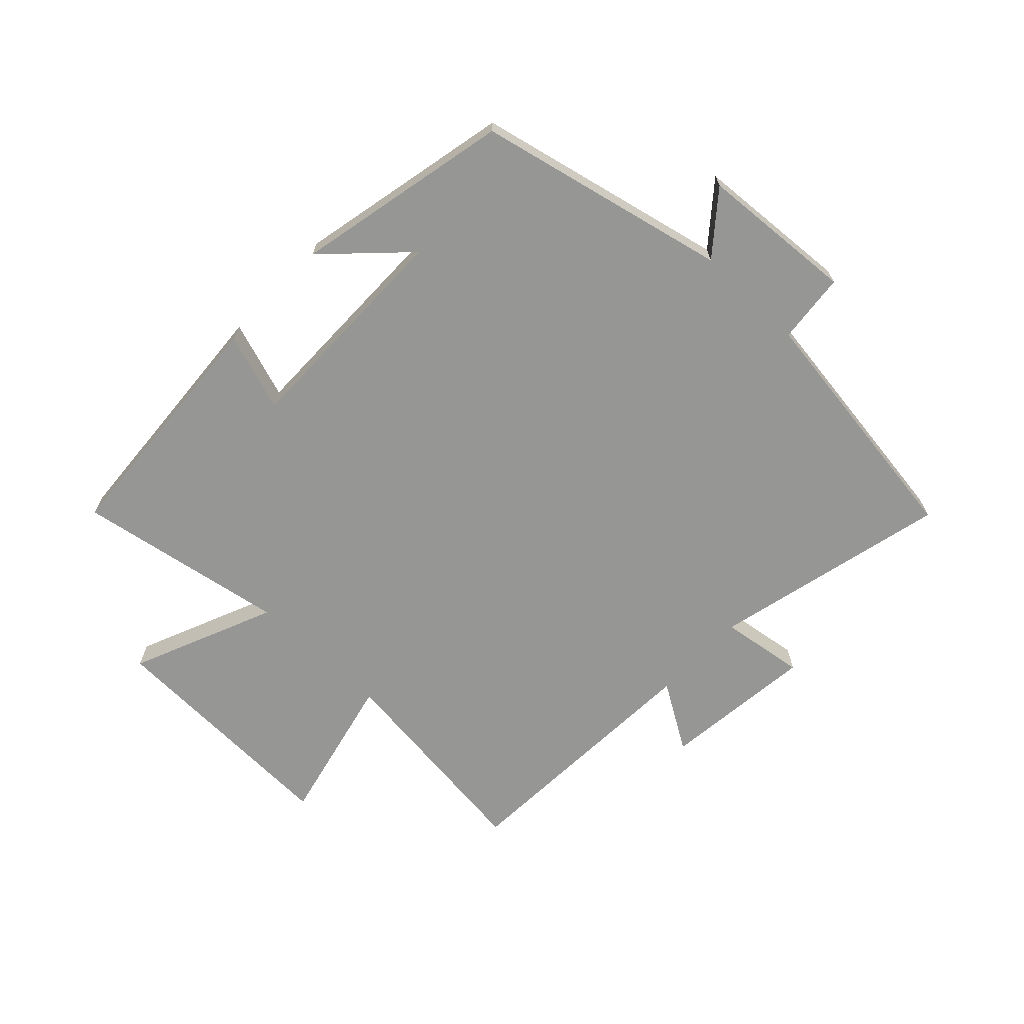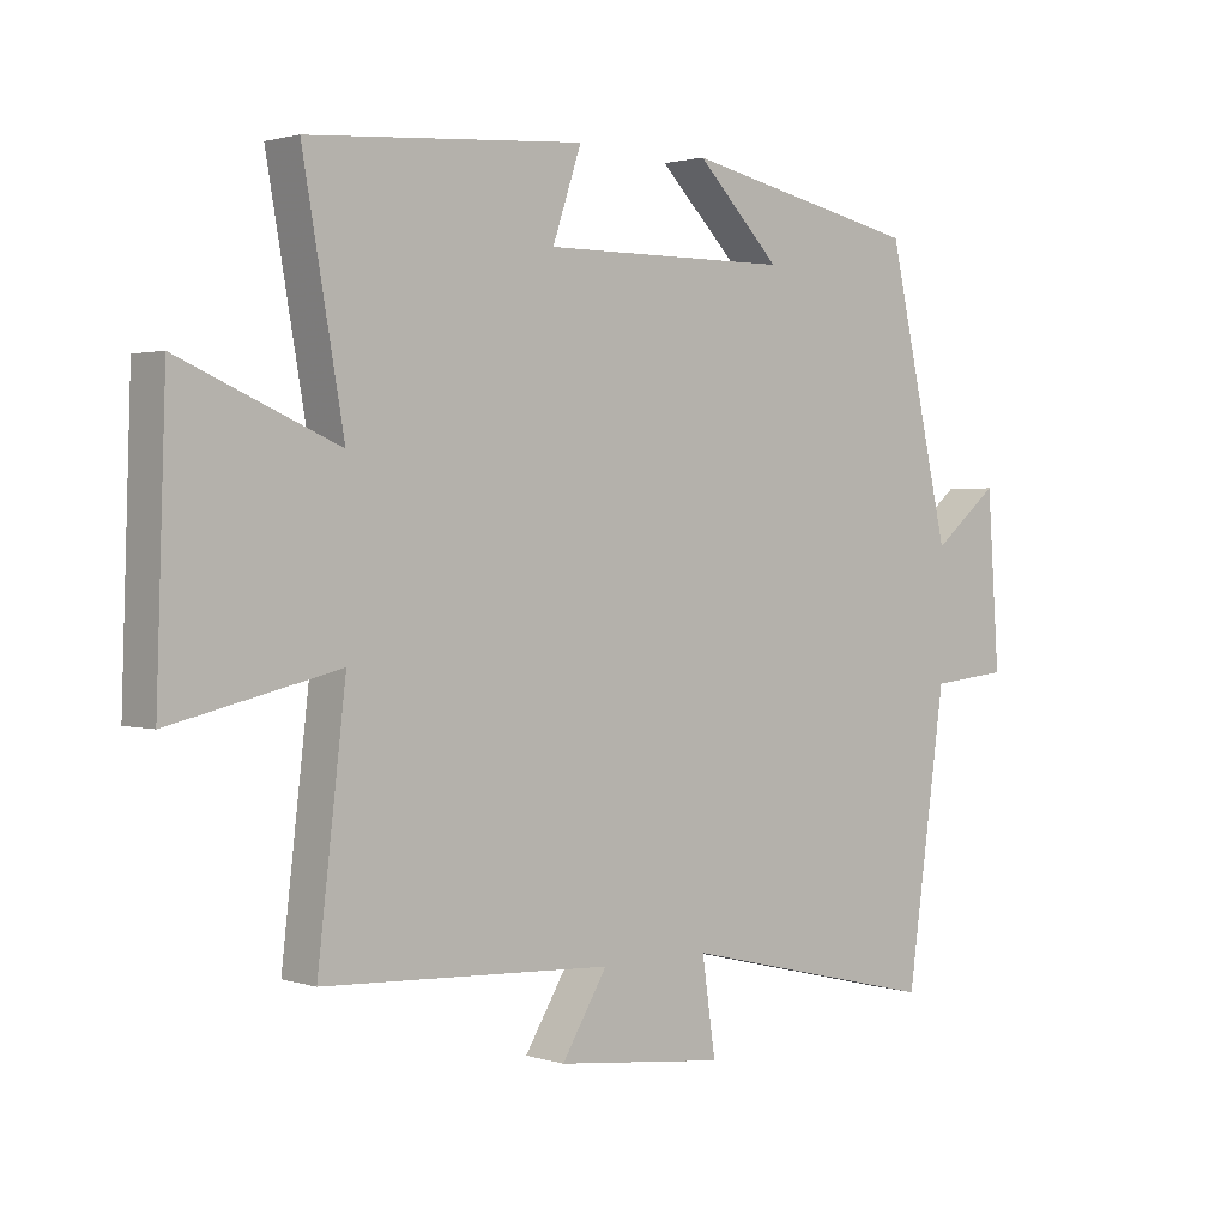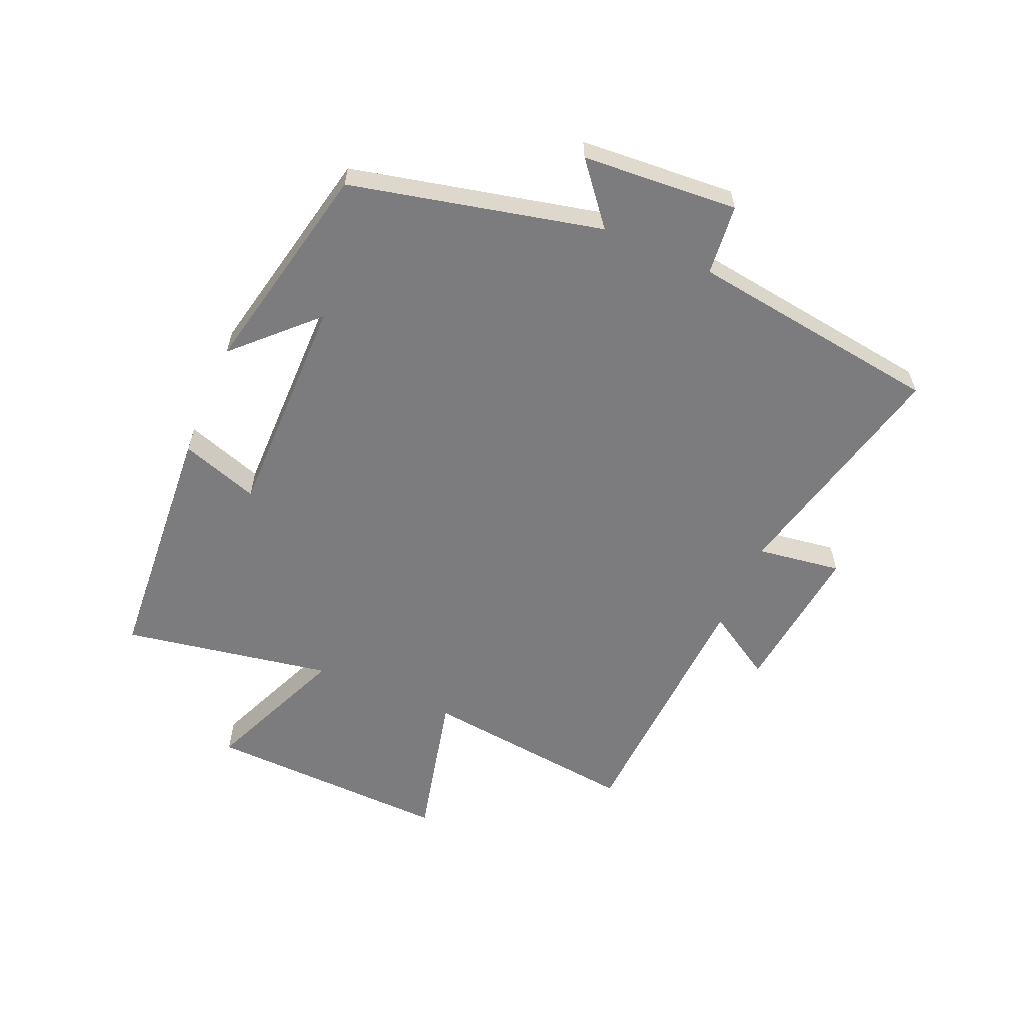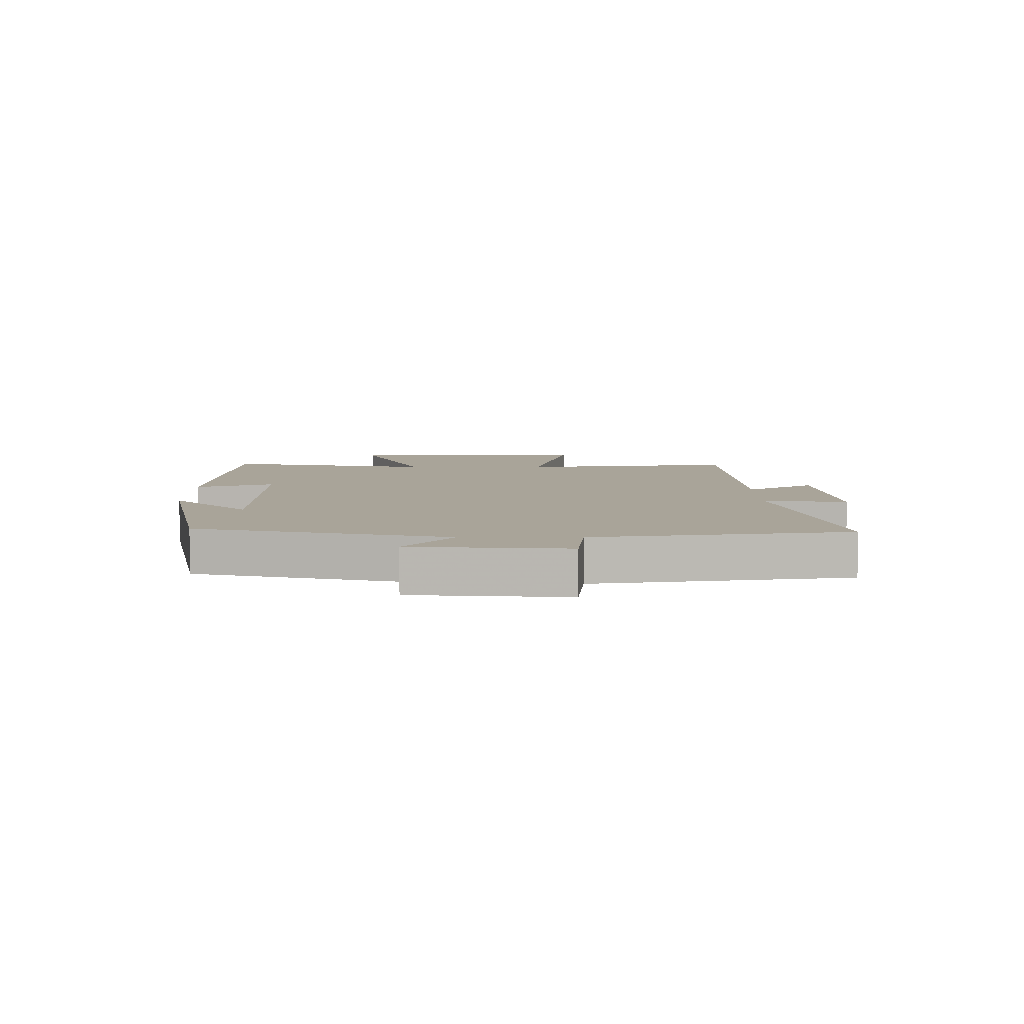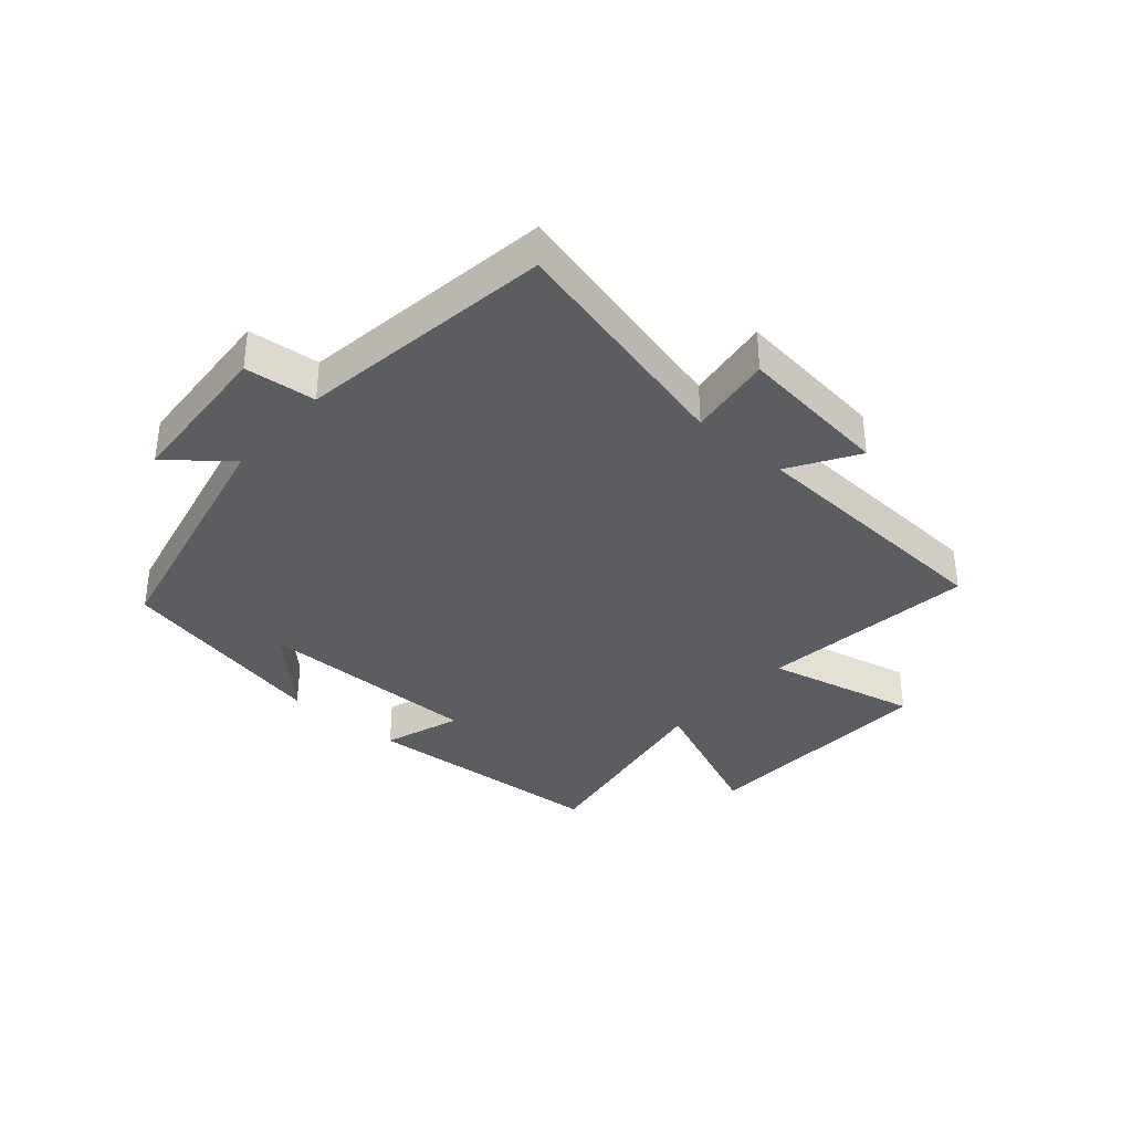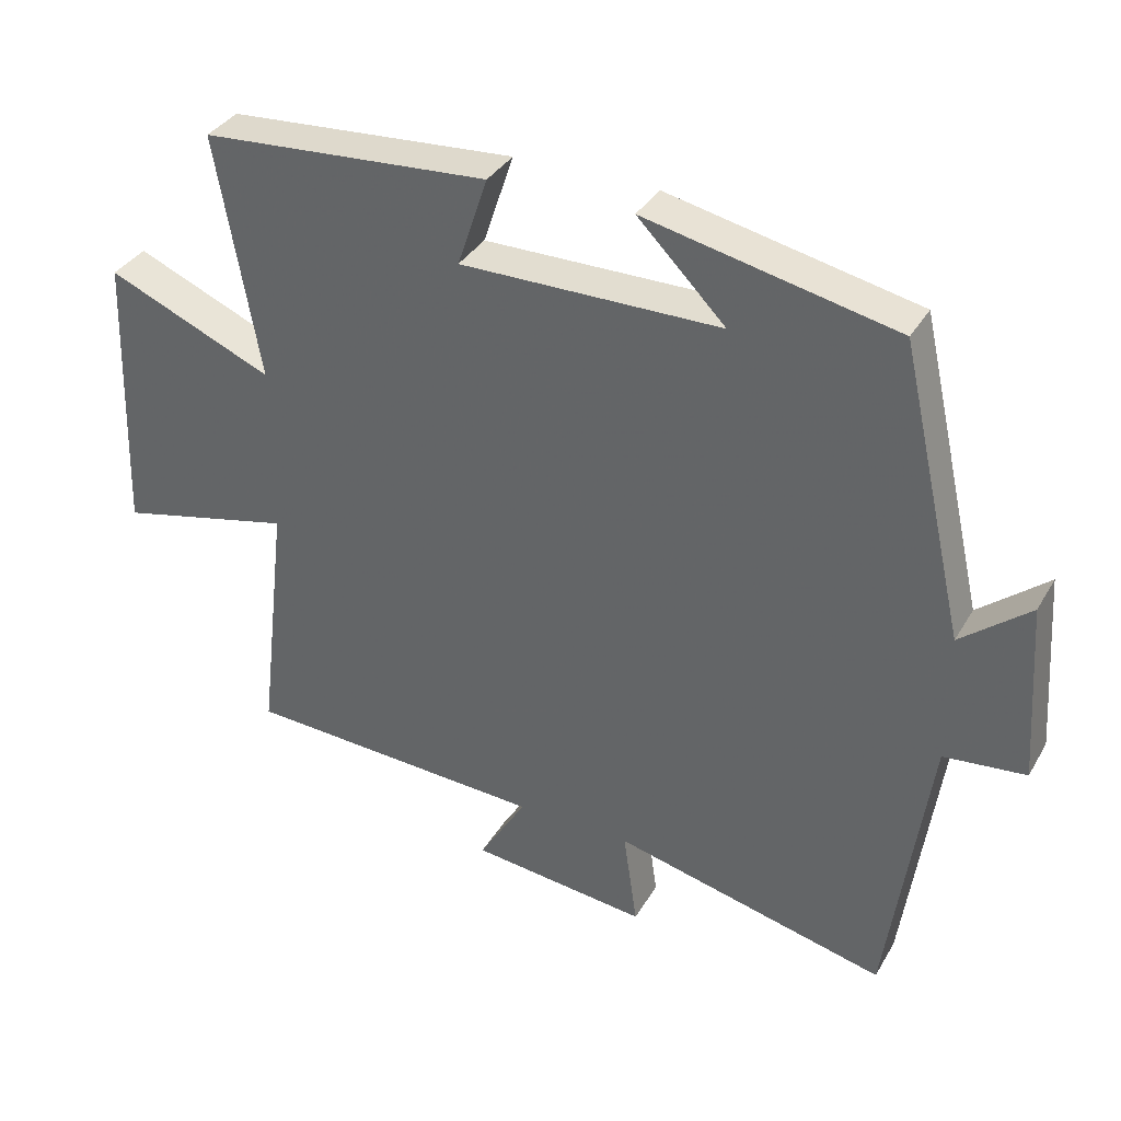
<metadata>
{"format":"obj","ext":"obj","renderer":"f3d","projection":"perspective","resolution":1024,"background":"white","views":[{"elev":-67.7,"azim":46.5,"up":"+Y"},{"elev":1.7,"azim":-41.5,"up":"+Z"},{"elev":-58.9,"azim":66.7,"up":"+Y"},{"elev":7.3,"azim":90.0,"up":"+Y"},{"elev":-35.7,"azim":138.7,"up":"+Y"},{"elev":35.4,"azim":26.7,"up":"+Z"}]}
</metadata>
<code>
v 0.442 0.07 -0.593
v 0.053 0.07 -0.5
v 0.073 0.07 -0.639
v -0.179 0.07 -0.611
v -0.111 0.07 -0.5
v -0.542 0.07 -0.478
v -0.5 0.07 -0.121
v -0.75 0.07 -0.179
v -0.736 0.07 0.225
v -0.5 0.07 0.125
v -0.561 0.07 0.471
v -0.151 0.07 0.5
v -0.194 0.07 0.372
v 0.176 0.07 0.374
v 0.051 0.07 0.5
v 0.406 0.07 0.424
v 0.5 0.07 0.012
v 0.598 0.07 0.092
v 0.616 0.07 -0.164
v 0.5 0.07 -0.176
v 0.442 0 -0.593
v 0.053 0 -0.5
v 0.073 0 -0.639
v -0.179 0 -0.611
v -0.111 0 -0.5
v -0.542 0 -0.478
v -0.5 0 -0.121
v -0.75 0 -0.179
v -0.736 0 0.225
v -0.5 0 0.125
v -0.561 0 0.471
v -0.151 0 0.5
v -0.194 0 0.372
v 0.176 0 0.374
v 0.051 0 0.5
v 0.406 0 0.424
v 0.5 0 0.012
v 0.598 0 0.092
v 0.616 0 -0.164
v 0.5 0 -0.176
f 17 18 19 20
f 17 20 1 2
f 16 17 2
f 14 15 16
f 14 16 2
f 13 14 2
f 10 11 12 13
f 10 13 2 3
f 7 8 9 10
f 7 10 3
f 5 6 7
f 5 7 3
f 3 4 5
f 40 39 38 37
f 22 21 40 37
f 22 37 36
f 36 35 34
f 22 36 34
f 22 34 33
f 33 32 31 30
f 23 22 33 30
f 30 29 28 27
f 23 30 27
f 27 26 25
f 23 27 25
f 25 24 23
f 1 21 22 2
f 2 22 23 3
f 3 23 24 4
f 4 24 25 5
f 5 25 26 6
f 6 26 27 7
f 7 27 28 8
f 8 28 29 9
f 9 29 30 10
f 10 30 31 11
f 11 31 32 12
f 12 32 33 13
f 13 33 34 14
f 14 34 35 15
f 15 35 36 16
f 16 36 37 17
f 17 37 38 18
f 18 38 39 19
f 19 39 40 20
f 20 40 21 1

</code>
